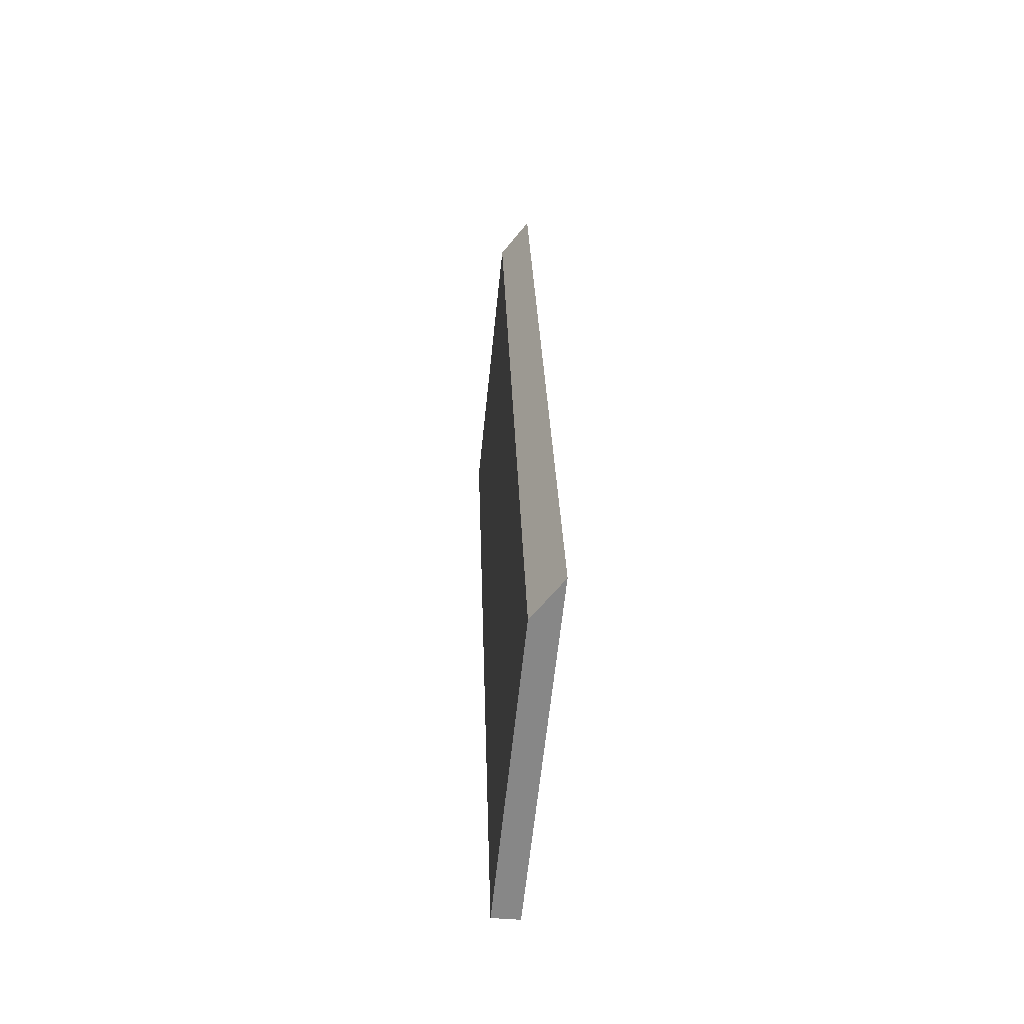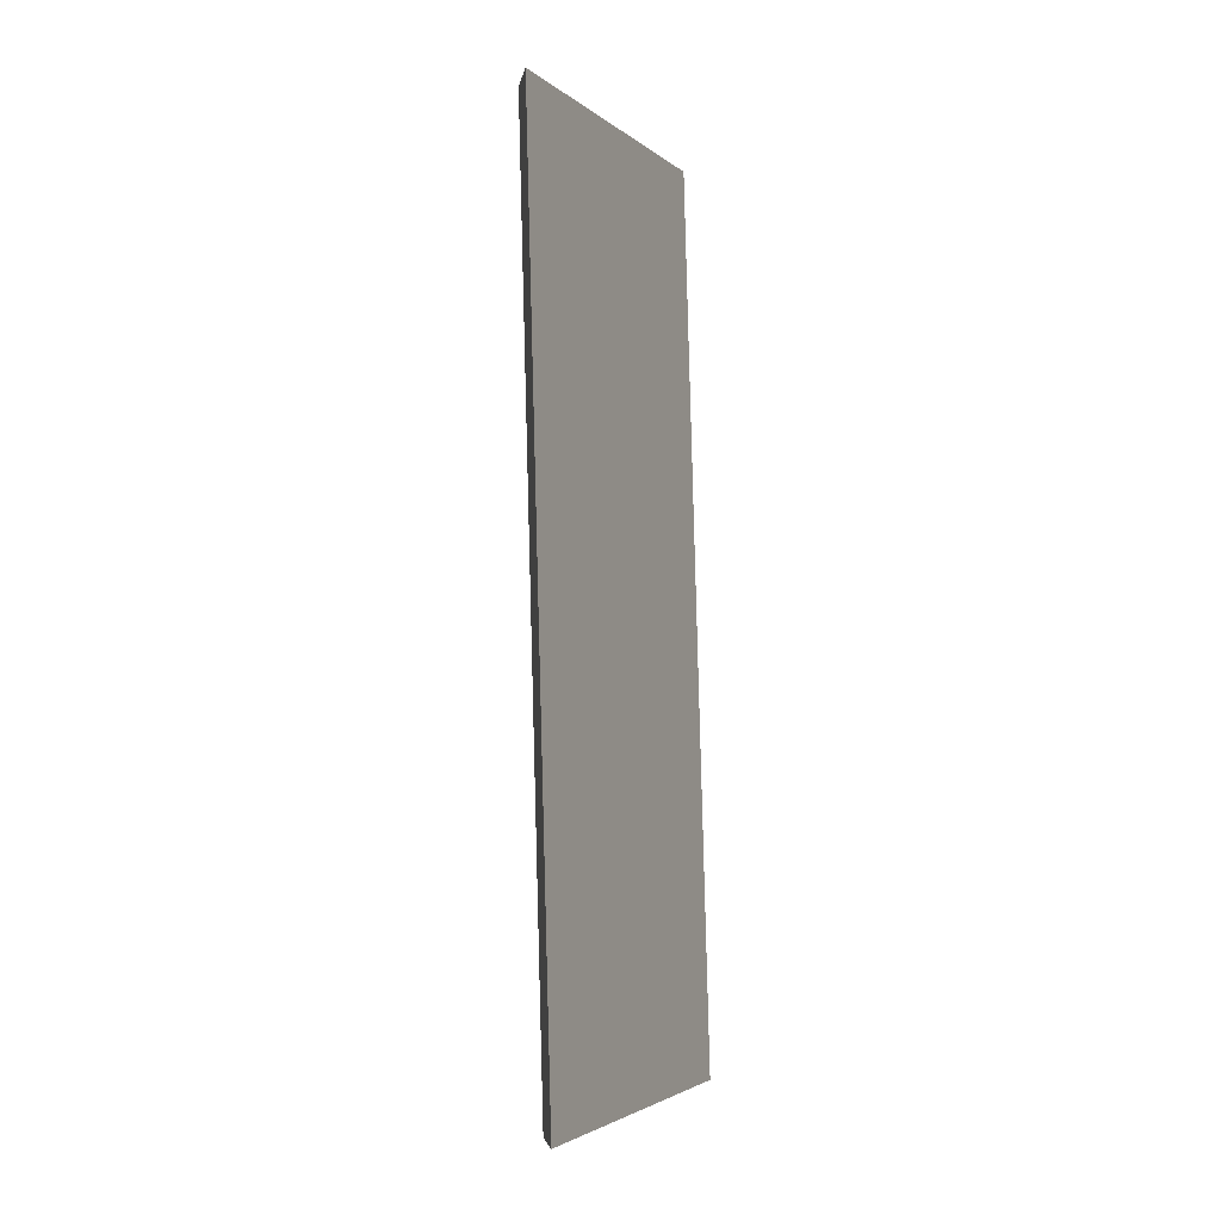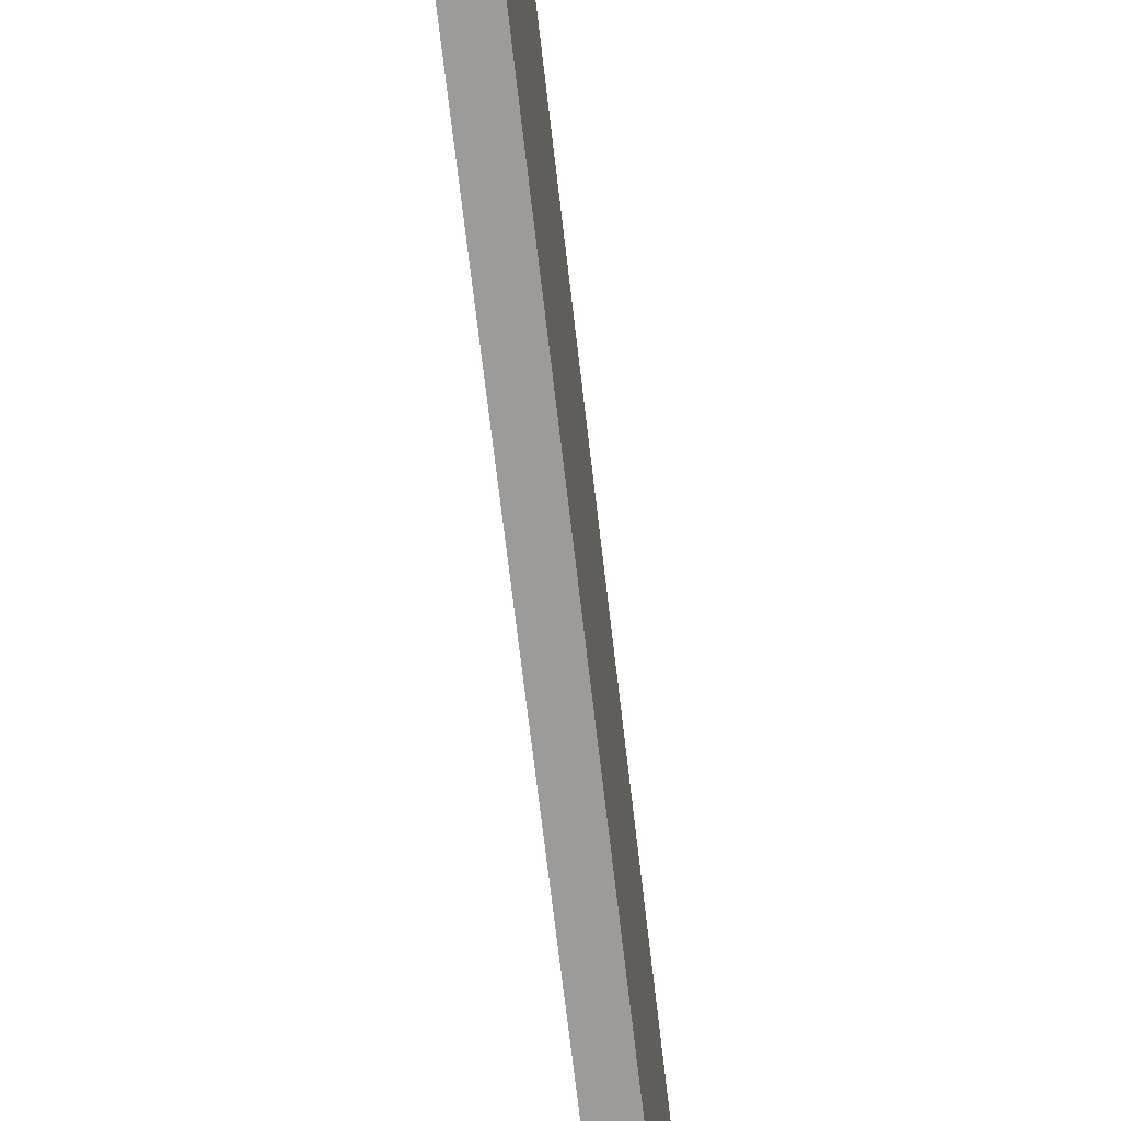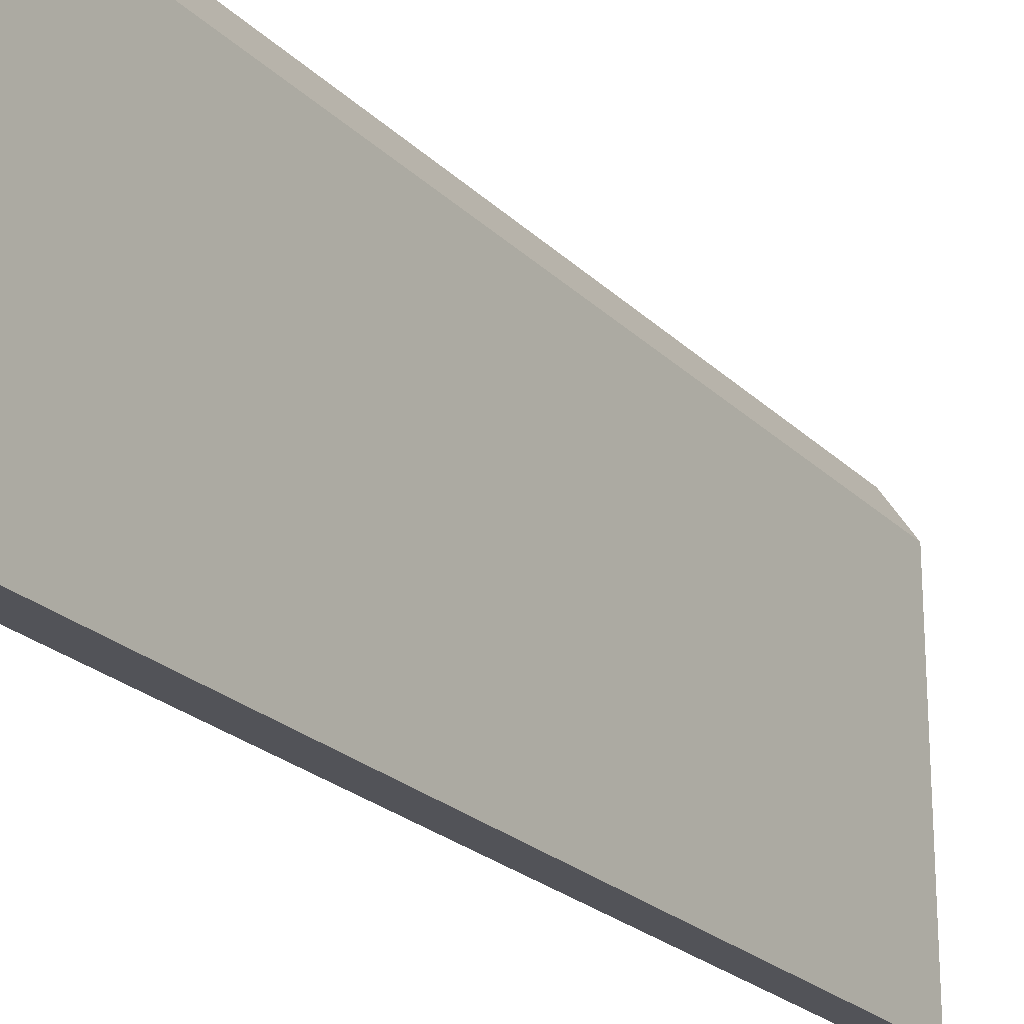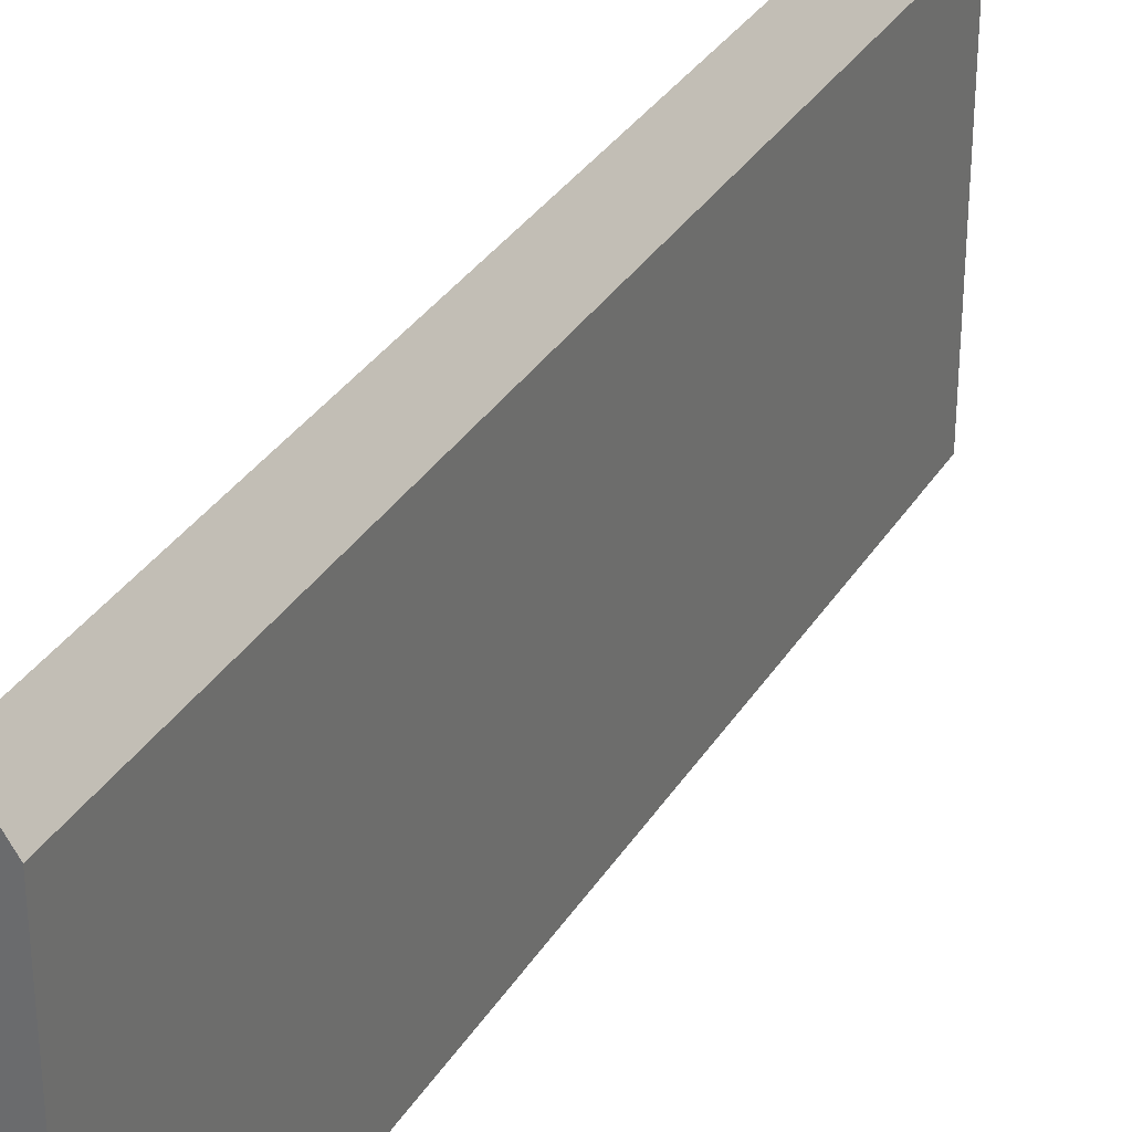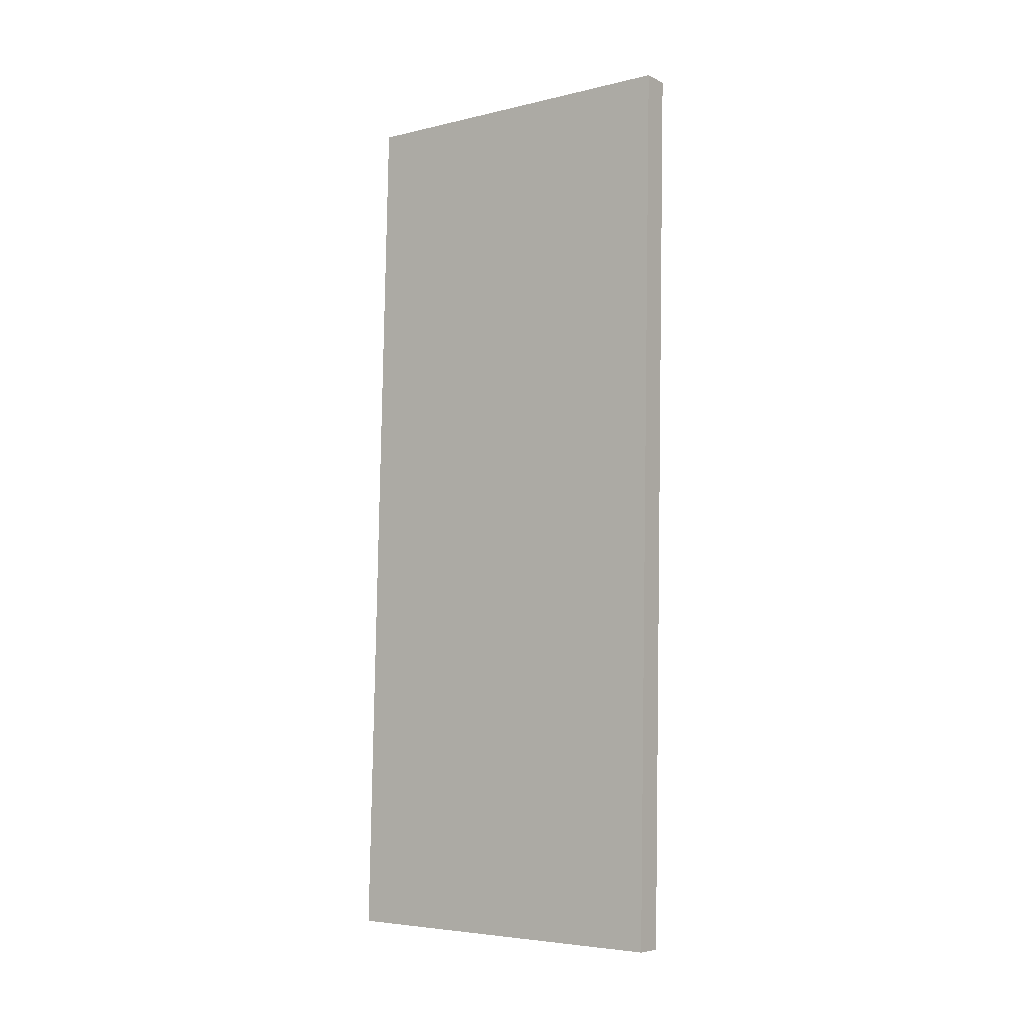
<metadata>
{"format":"obj","ext":"obj","renderer":"f3d","projection":"perspective","resolution":1024,"background":"white","views":[{"elev":-62.3,"azim":174.1,"up":"+Z"},{"elev":-3.2,"azim":-156.1,"up":"+Z"},{"elev":-69.7,"azim":-171.7,"up":"+Y"},{"elev":-22.7,"azim":33.5,"up":"+Y"},{"elev":32.8,"azim":28.7,"up":"+Y"},{"elev":-5.1,"azim":-53.3,"up":"+Z"}]}
</metadata>
<code>
v  0.743 8.463 -0.021
v  0.693 9.592 24.07
v  1.431 8.463 24.05
v  0 9.599 5.878e-16
v  1.431 -1.473e-15 24.05
v  0.743 1.286e-18 -0.021
v  0 0 0
v  0.693 -1.474e-15 24.07
g defaultobject
f 1 2 3
f 2 1 4
f 5 1 3
f 1 5 6
f 1 7 4
f 7 1 6
f 7 2 4
f 2 7 8
f 8 3 2
f 3 8 5
f 8 6 5
f 6 8 7

</code>
